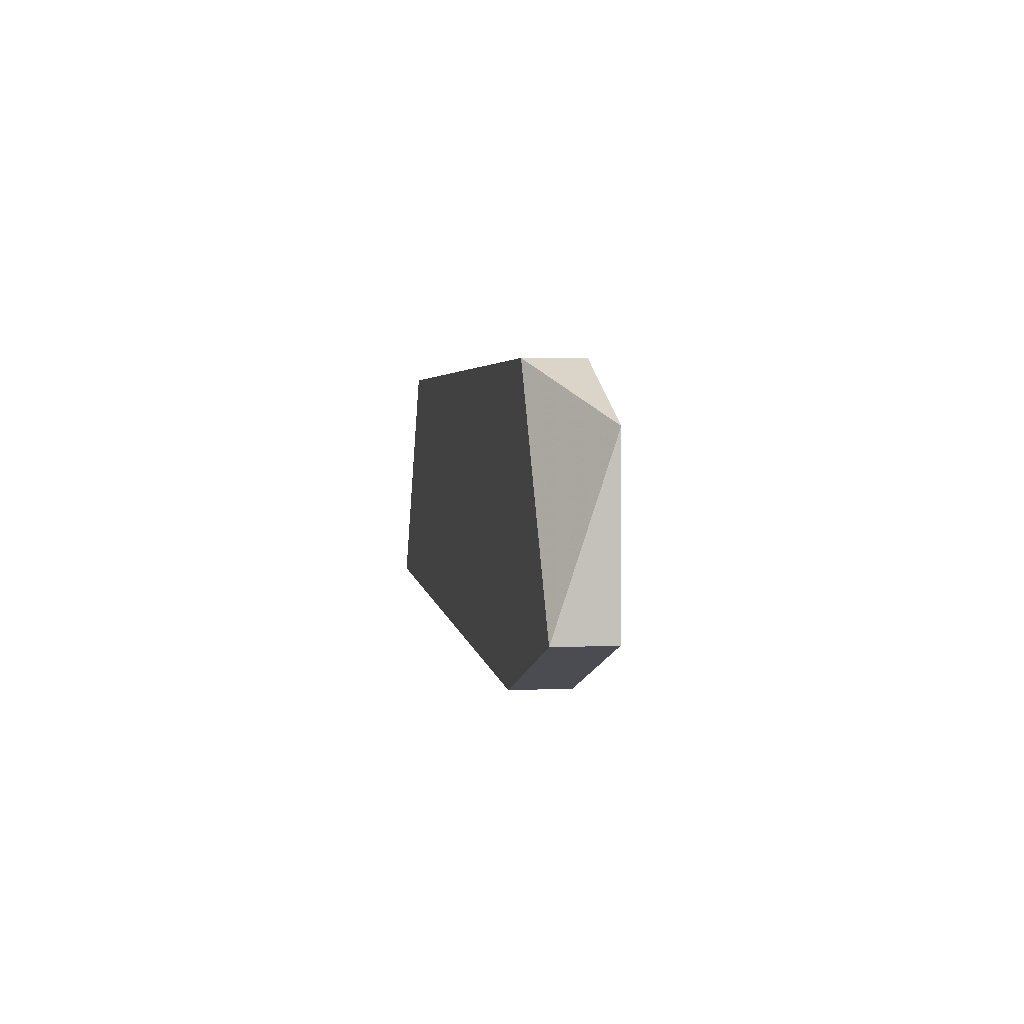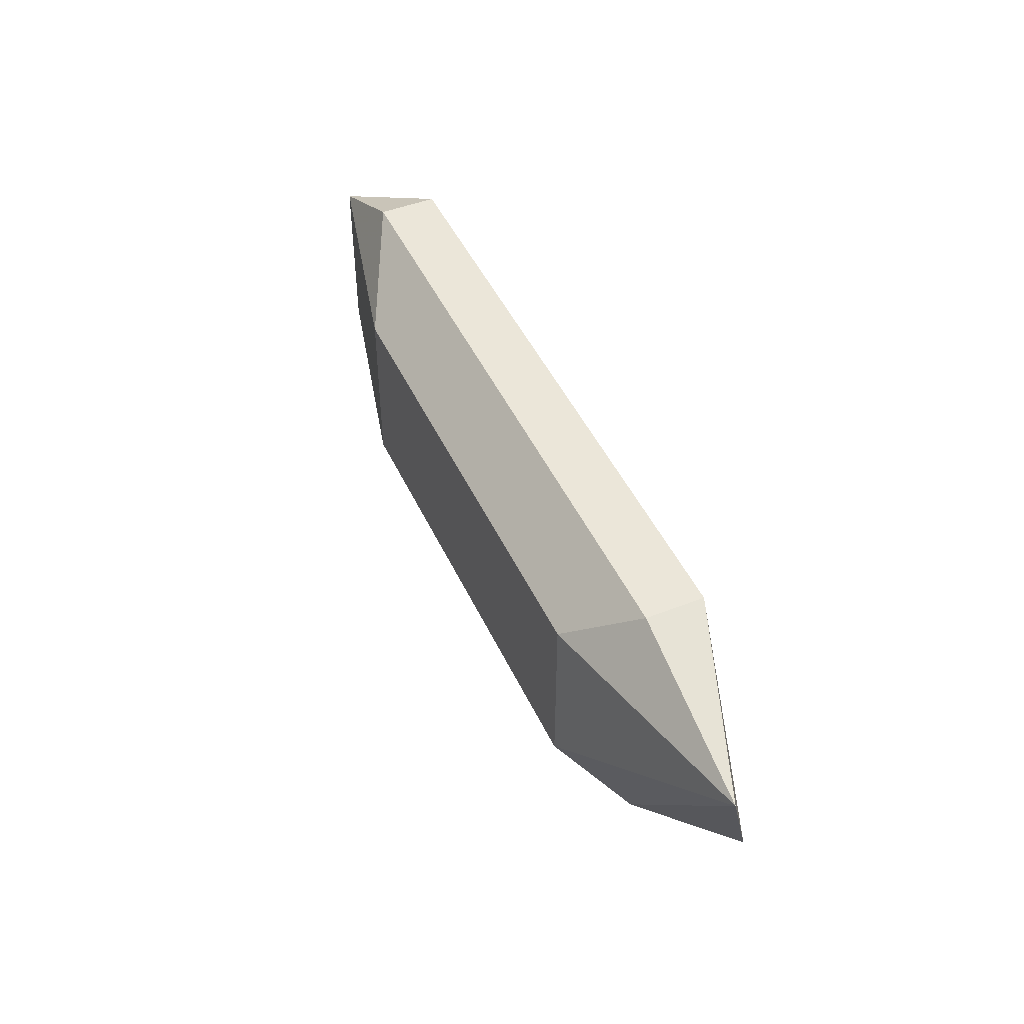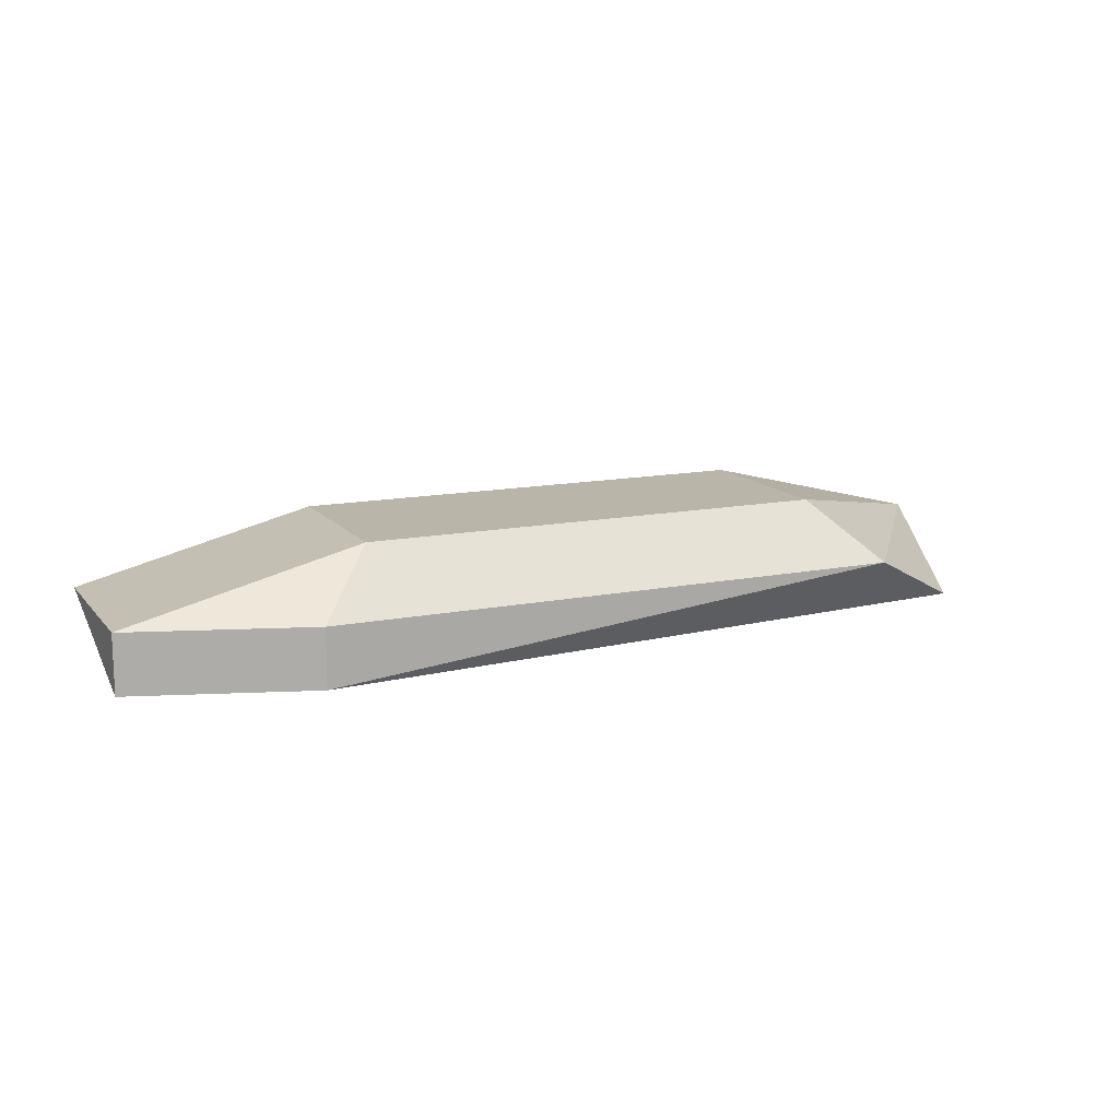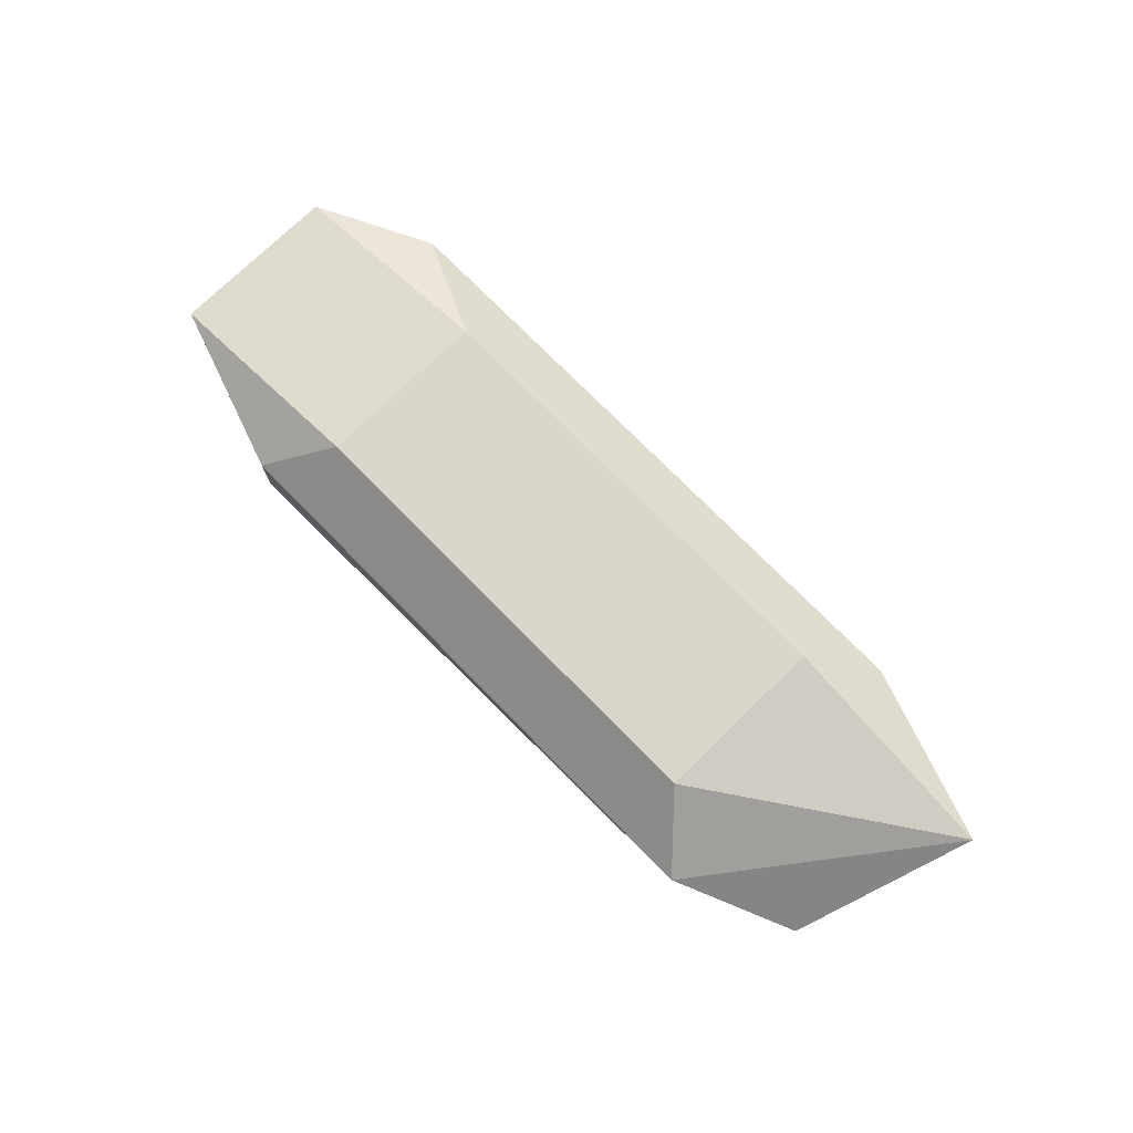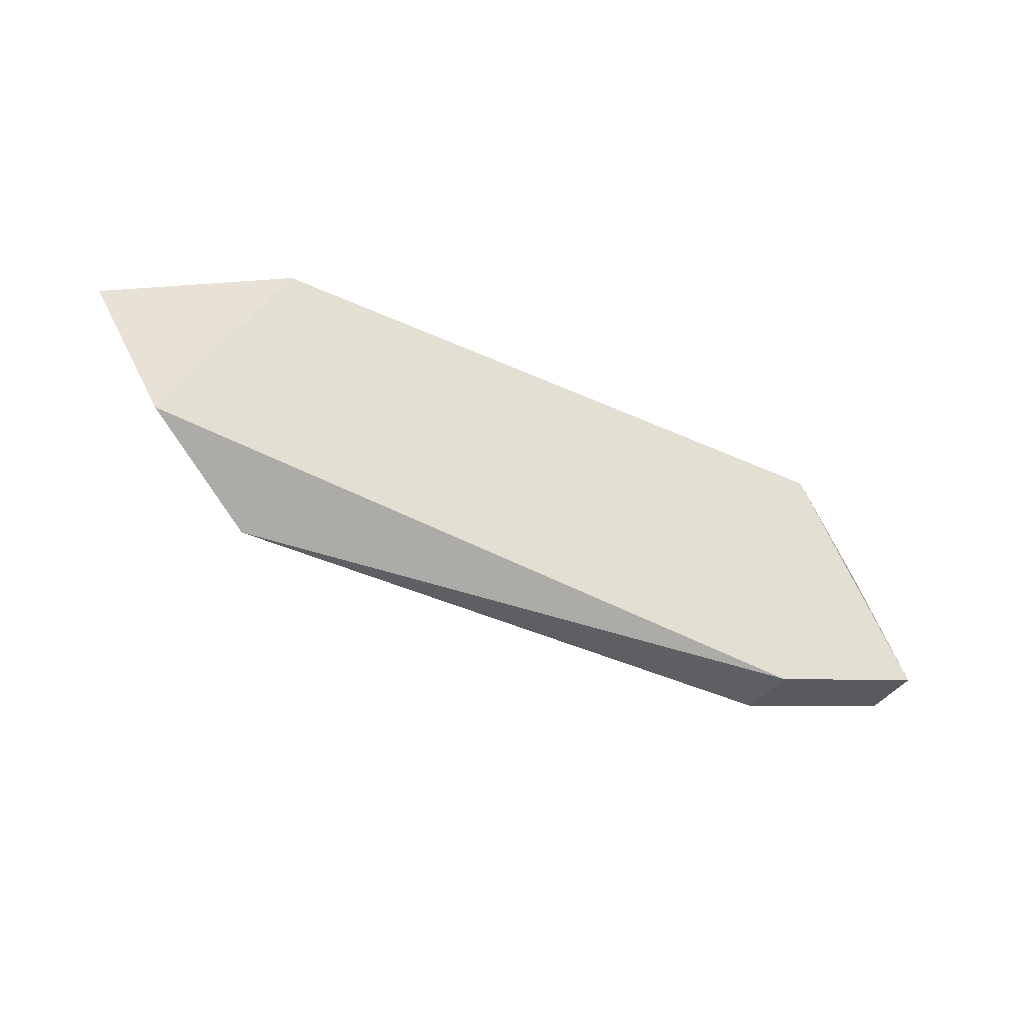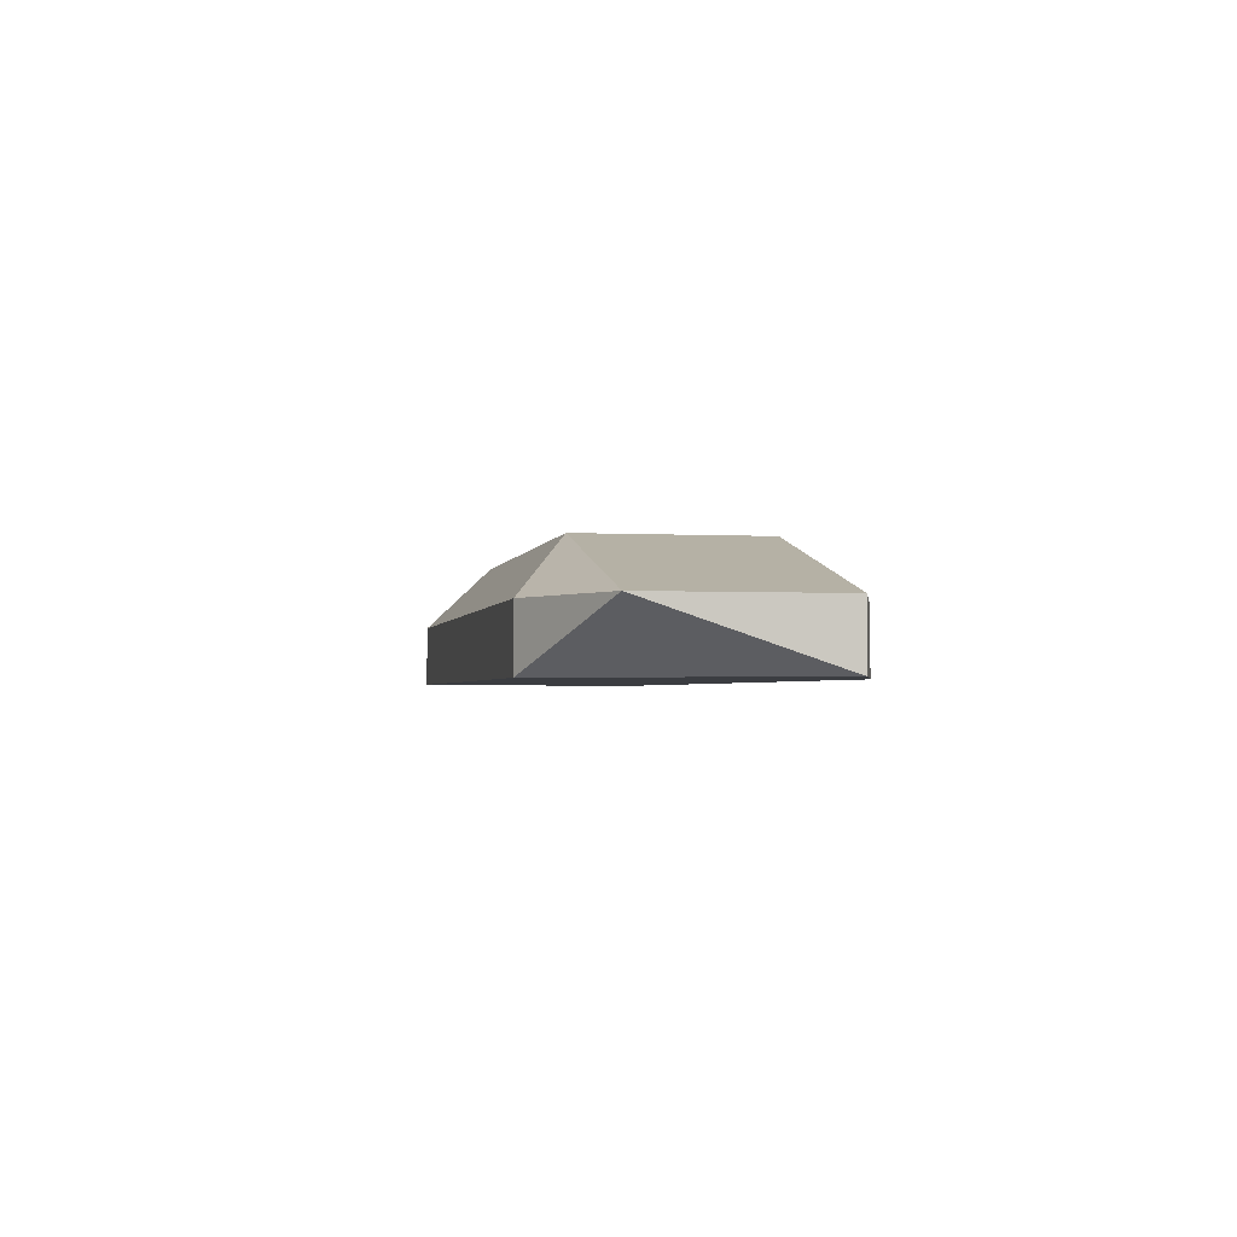
<metadata>
{"format":"obj","ext":"obj","renderer":"f3d","projection":"perspective","resolution":1024,"background":"white","views":[{"elev":2.4,"azim":-100.7,"up":"+Y"},{"elev":46.8,"azim":65.9,"up":"+Y"},{"elev":13.5,"azim":-24.4,"up":"+Z"},{"elev":73.9,"azim":45.6,"up":"+Z"},{"elev":-39.7,"azim":150.0,"up":"+Y"},{"elev":-2.3,"azim":-100.9,"up":"+Z"}]}
</metadata>
<code>
v -0.1216 -0.1277 0.2344
v -0.02028 -0.07708 0.2446
v -0.02028 -0.07708 0.2344
v -0.152 -0.08721 0.2446
v -0.03041 -0.1176 0.2547
v -8e-06 -0.1176 0.2344
v -0.1318 -0.07708 0.2344
v -0.1115 -0.08721 0.2547
v -0.1115 -0.1176 0.2547
v 0.01014 -0.08721 0.2446
v -0.02028 -0.1277 0.2446
v -0.03041 -0.08721 0.2547
v -0.152 -0.1176 0.2344
v -0.152 -0.1176 0.2446
v -0.1318 -0.07708 0.2446
v -0.1216 -0.1277 0.2446
f 9 14 16
f 1 3 6
f 3 1 7
f 2 3 7
f 8 4 9
f 5 8 9
f 3 2 10
f 6 3 10
f 1 6 11
f 5 9 11
f 10 5 11
f 6 10 11
f 8 5 12
f 2 8 12
f 10 2 12
f 5 10 12
f 7 1 13
f 4 7 13
f 9 4 14
f 13 1 14
f 4 13 14
f 2 7 15
f 7 4 15
f 4 8 15
f 8 2 15
f 1 11 16
f 11 9 16
f 14 1 16

</code>
